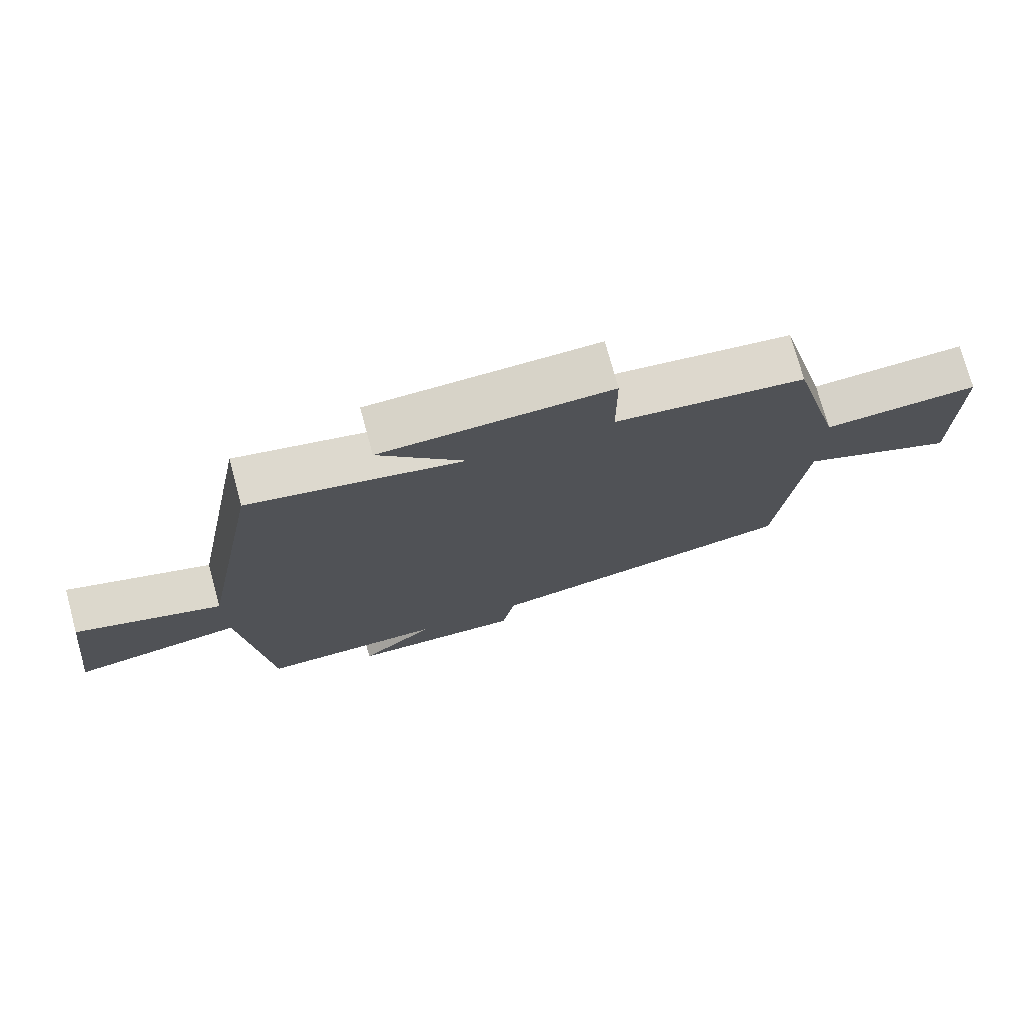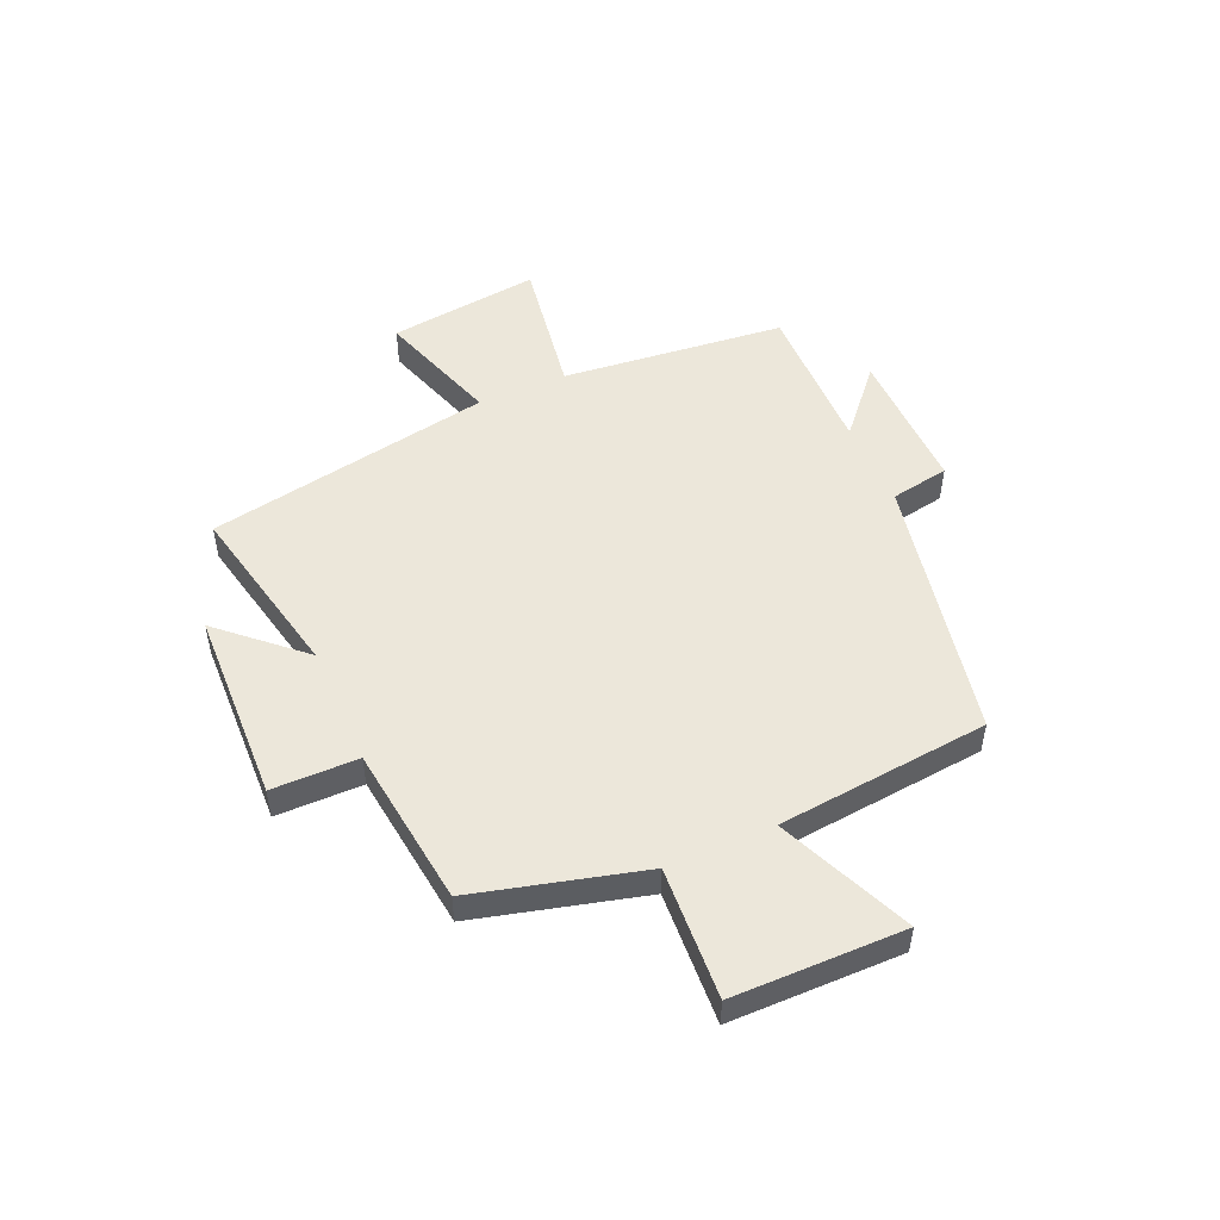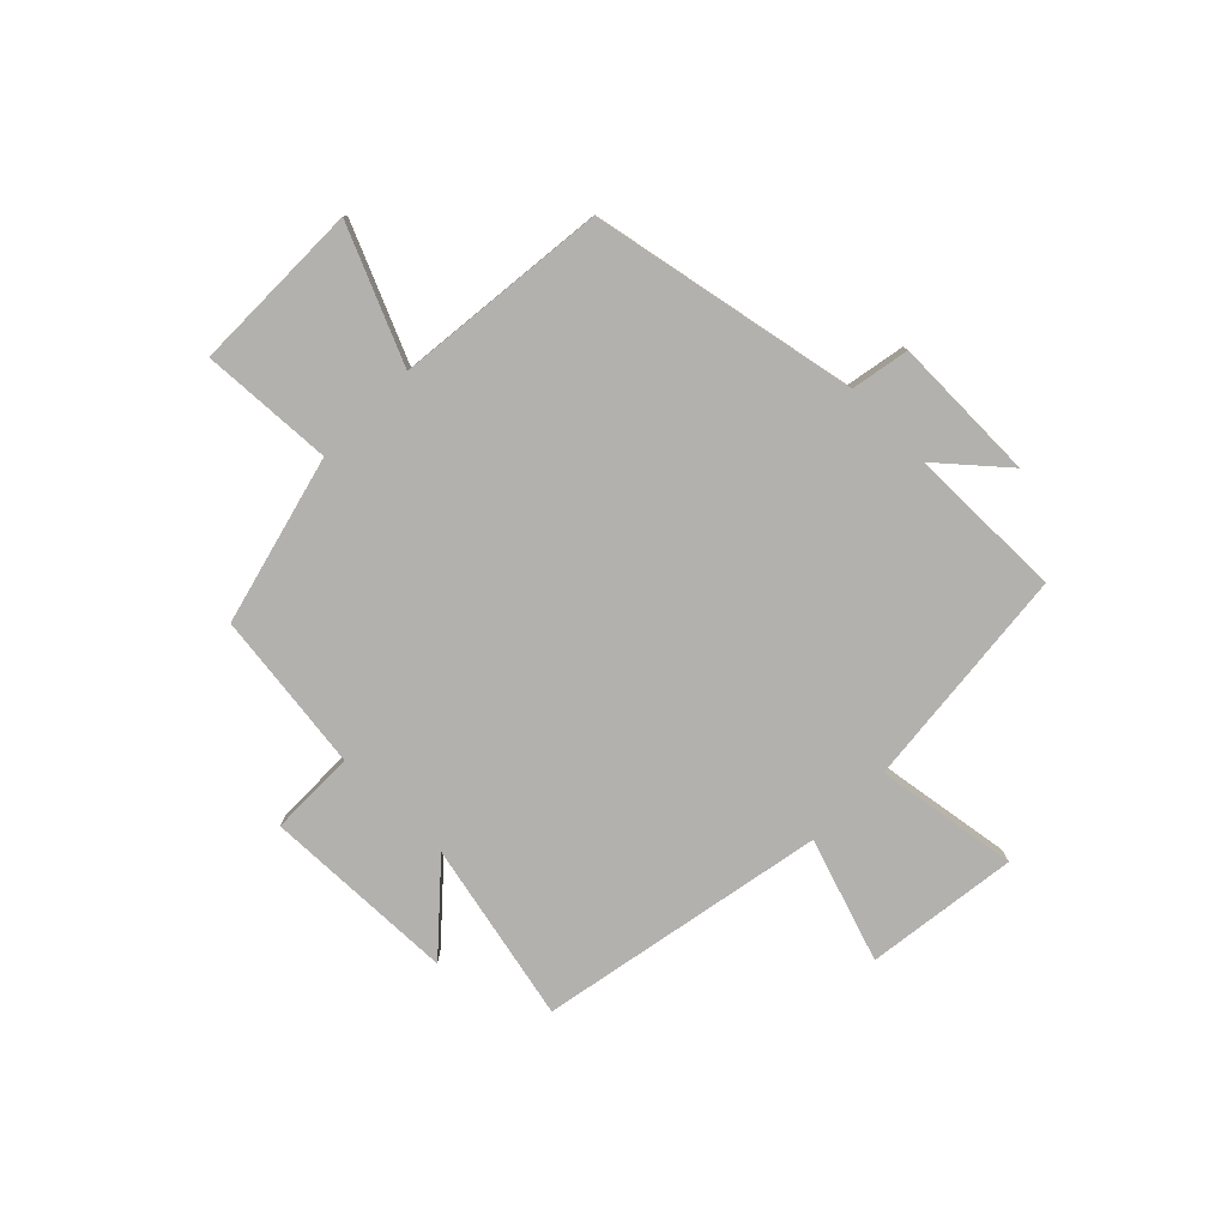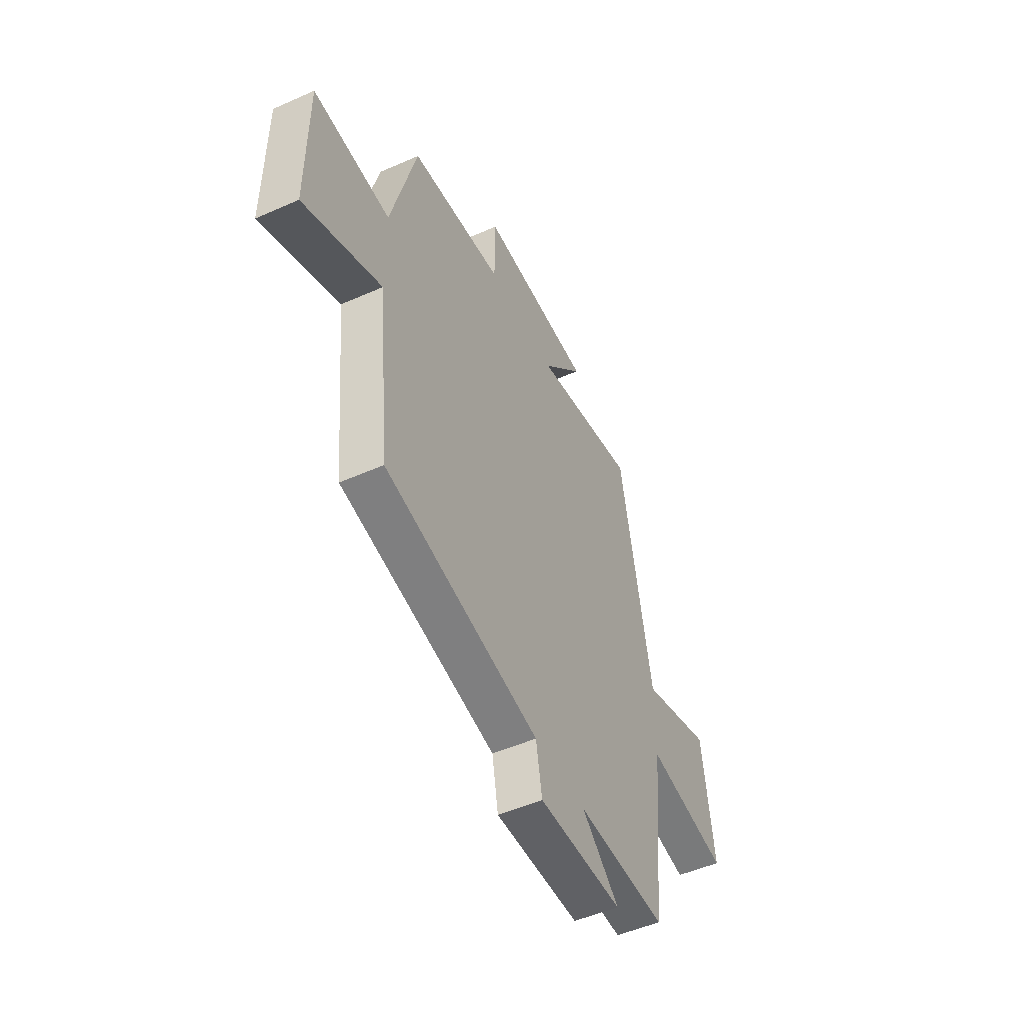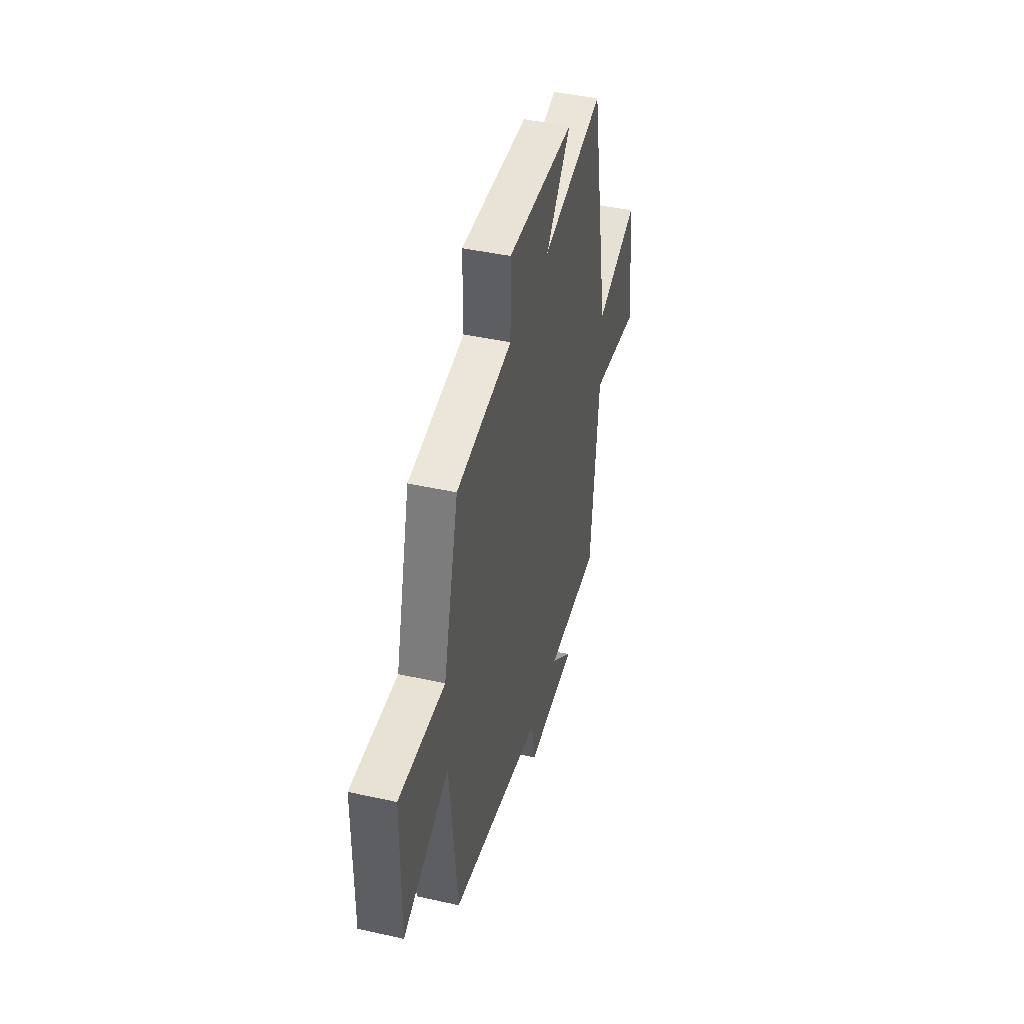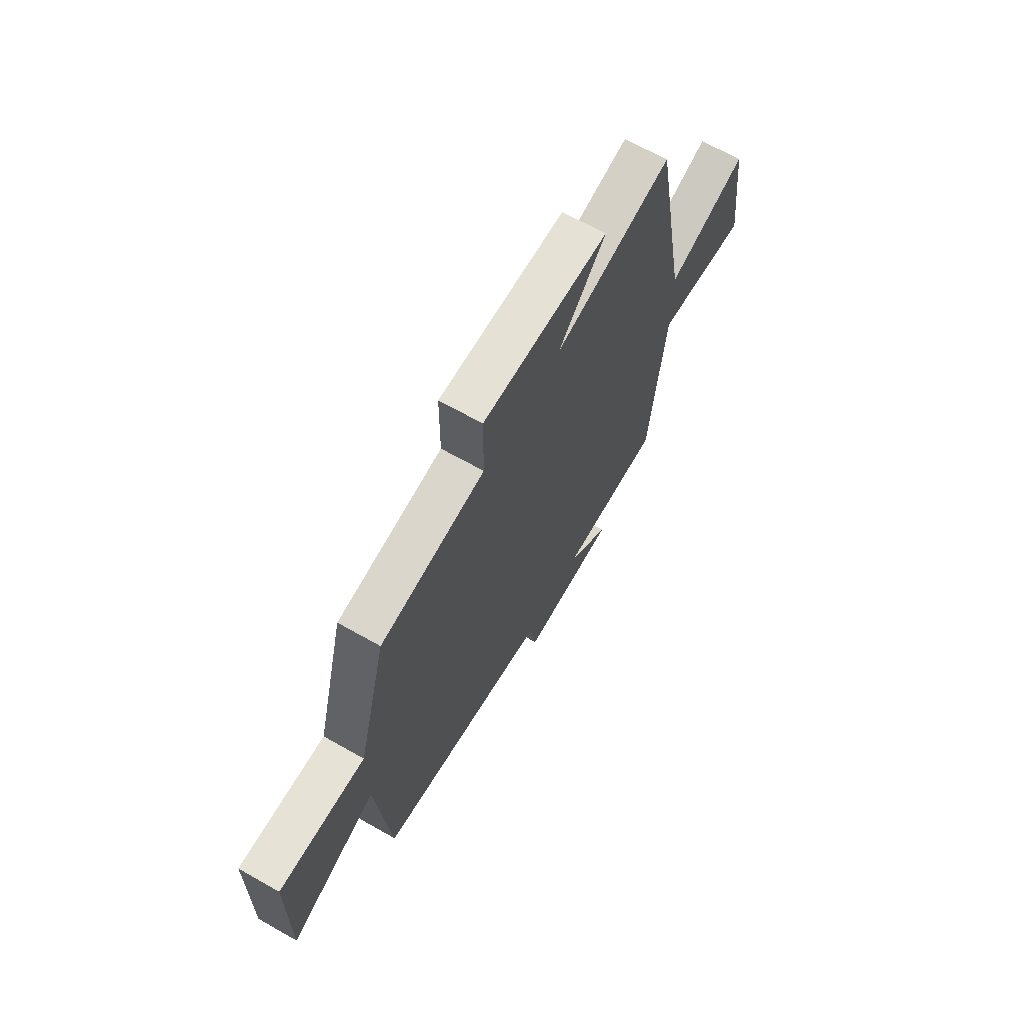
<metadata>
{"format":"obj","ext":"obj","renderer":"f3d","projection":"perspective","resolution":1024,"background":"white","views":[{"elev":74.8,"azim":-15.3,"up":"+Z"},{"elev":50.6,"azim":66.3,"up":"+Y"},{"elev":-79.2,"azim":135.1,"up":"+Y"},{"elev":-50.4,"azim":115.9,"up":"+Z"},{"elev":43.6,"azim":104.7,"up":"+Z"},{"elev":66.8,"azim":119.6,"up":"+Z"}]}
</metadata>
<code>
v 0.462 0.07 -0.405
v -0.015 0.07 -0.5
v -0.034 0.07 -0.605
v -0.294 0.07 -0.601
v -0.179 0.07 -0.5
v -0.458 0.07 -0.504
v -0.5 0.07 -0.104
v -0.754 0.07 -0.144
v -0.72 0.07 0.128
v -0.5 0.07 0.056
v -0.405 0.07 0.568
v -0.084 0.07 0.5
v -0.213 0.07 0.642
v 0.133 0.07 0.654
v 0.134 0.07 0.5
v 0.421 0.07 0.465
v 0.5 0.07 0.164
v 0.736 0.07 0.178
v 0.738 0.07 -0.128
v 0.5 0.07 -0.026
v 0.462 0 -0.405
v -0.015 0 -0.5
v -0.034 0 -0.605
v -0.294 0 -0.601
v -0.179 0 -0.5
v -0.458 0 -0.504
v -0.5 0 -0.104
v -0.754 0 -0.144
v -0.72 0 0.128
v -0.5 0 0.056
v -0.405 0 0.568
v -0.084 0 0.5
v -0.213 0 0.642
v 0.133 0 0.654
v 0.134 0 0.5
v 0.421 0 0.465
v 0.5 0 0.164
v 0.736 0 0.178
v 0.738 0 -0.128
v 0.5 0 -0.026
f 17 18 19 20
f 20 1 2
f 17 20 2
f 16 17 2
f 15 16 2
f 12 13 14 15
f 12 15 2 3
f 10 11 12 3
f 7 8 9 10
f 5 6 7 10
f 5 10 3
f 3 4 5
f 40 39 38 37
f 22 21 40
f 22 40 37
f 22 37 36
f 22 36 35
f 35 34 33 32
f 23 22 35 32
f 23 32 31 30
f 30 29 28 27
f 30 27 26 25
f 23 30 25
f 25 24 23
f 1 21 22 2
f 2 22 23 3
f 3 23 24 4
f 4 24 25 5
f 5 25 26 6
f 6 26 27 7
f 7 27 28 8
f 8 28 29 9
f 9 29 30 10
f 10 30 31 11
f 11 31 32 12
f 12 32 33 13
f 13 33 34 14
f 14 34 35 15
f 15 35 36 16
f 16 36 37 17
f 17 37 38 18
f 18 38 39 19
f 19 39 40 20
f 20 40 21 1

</code>
